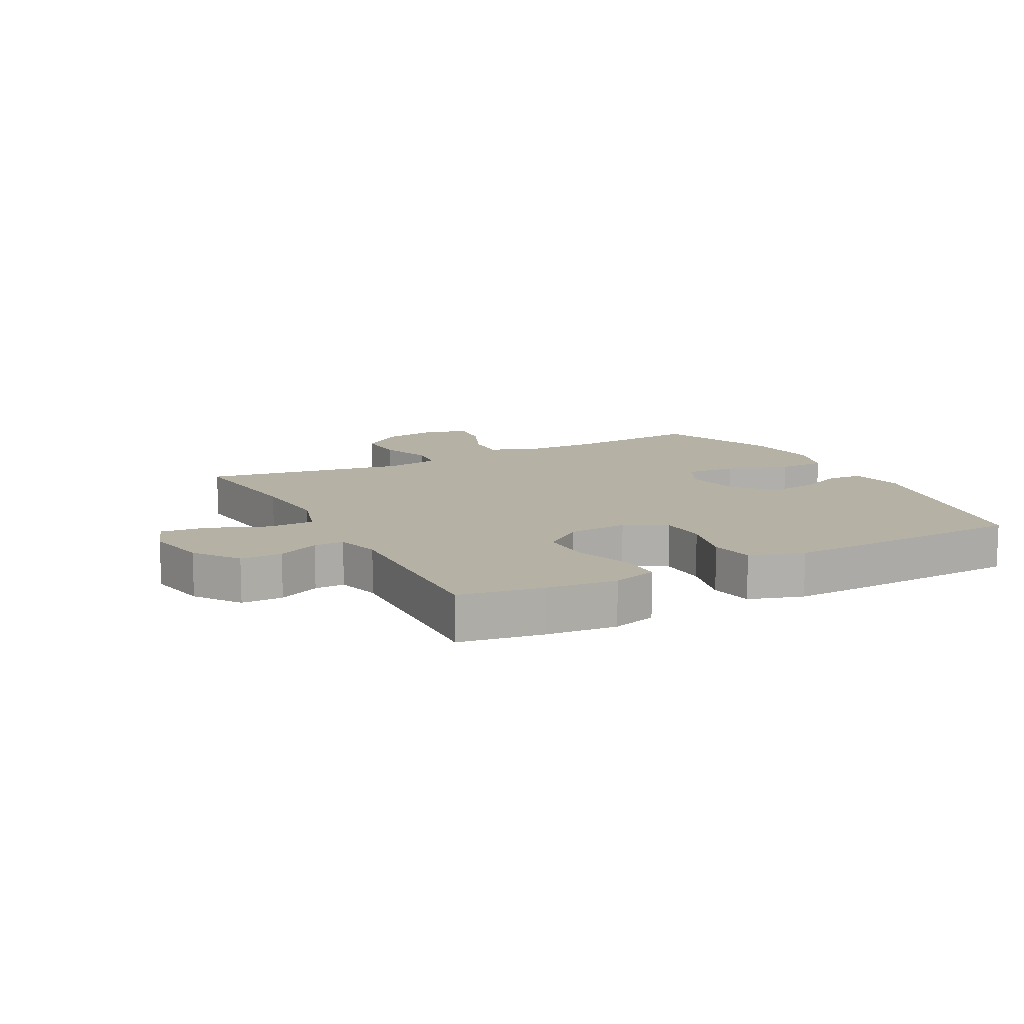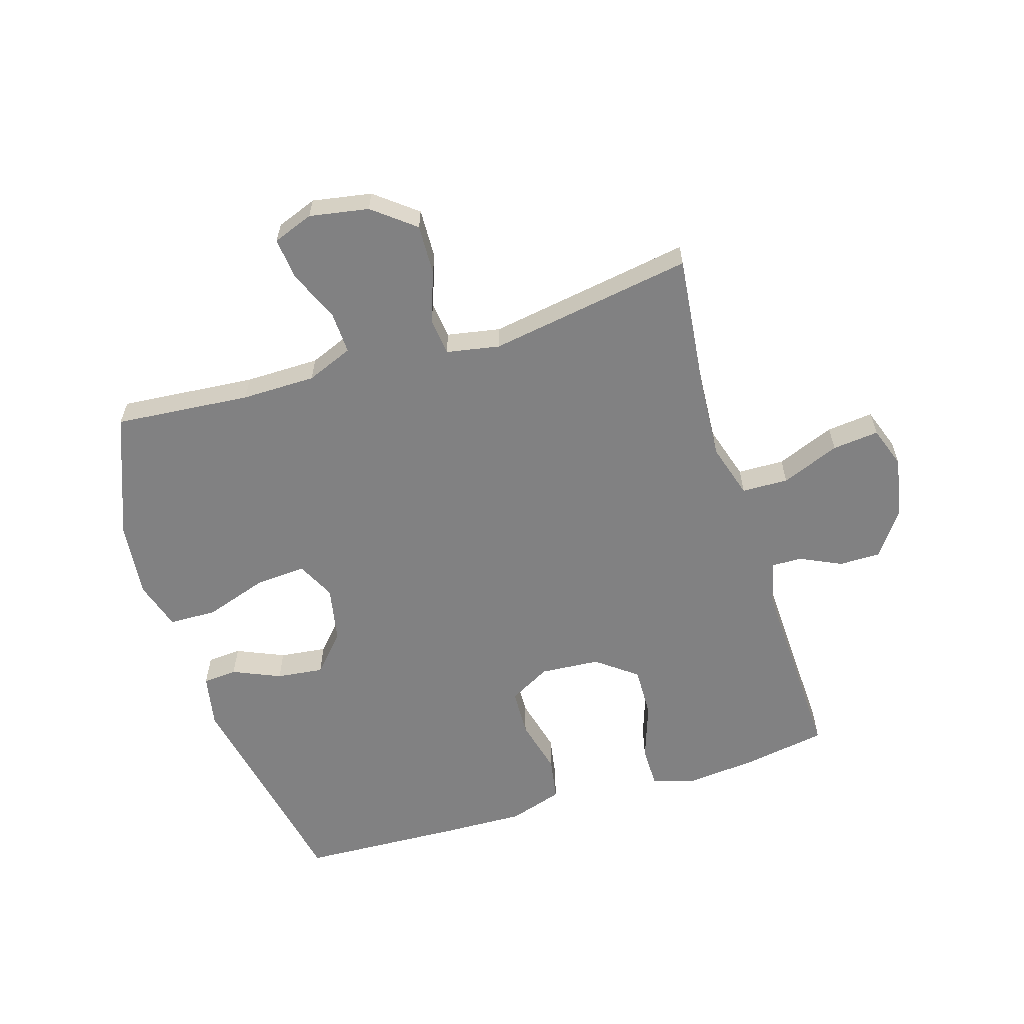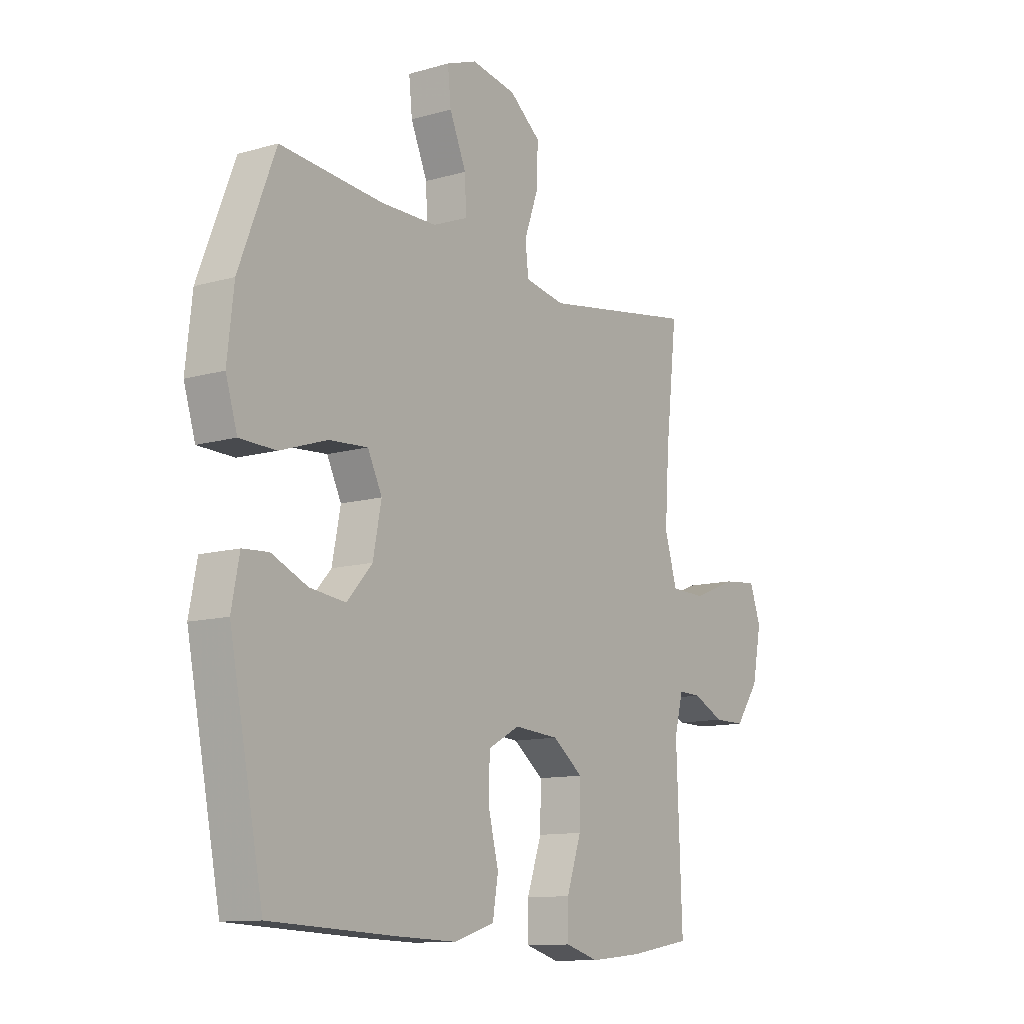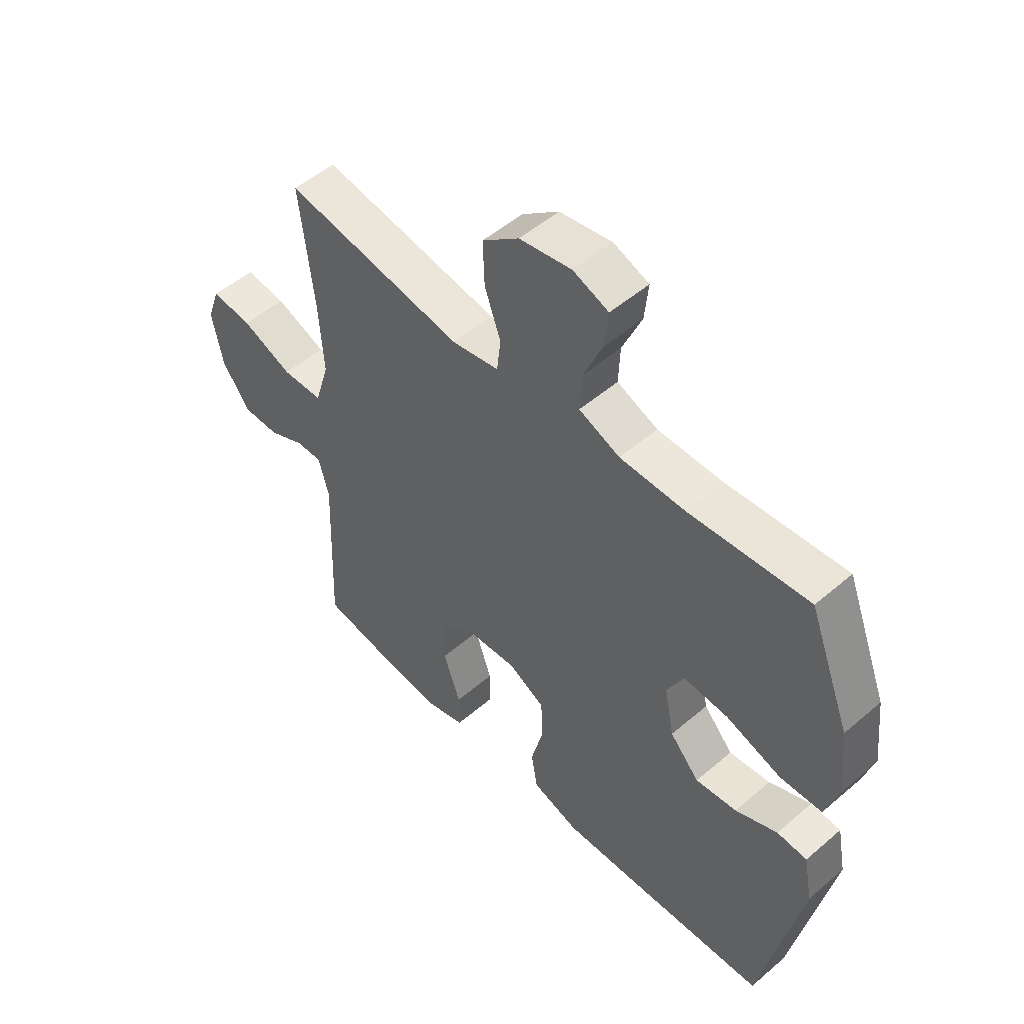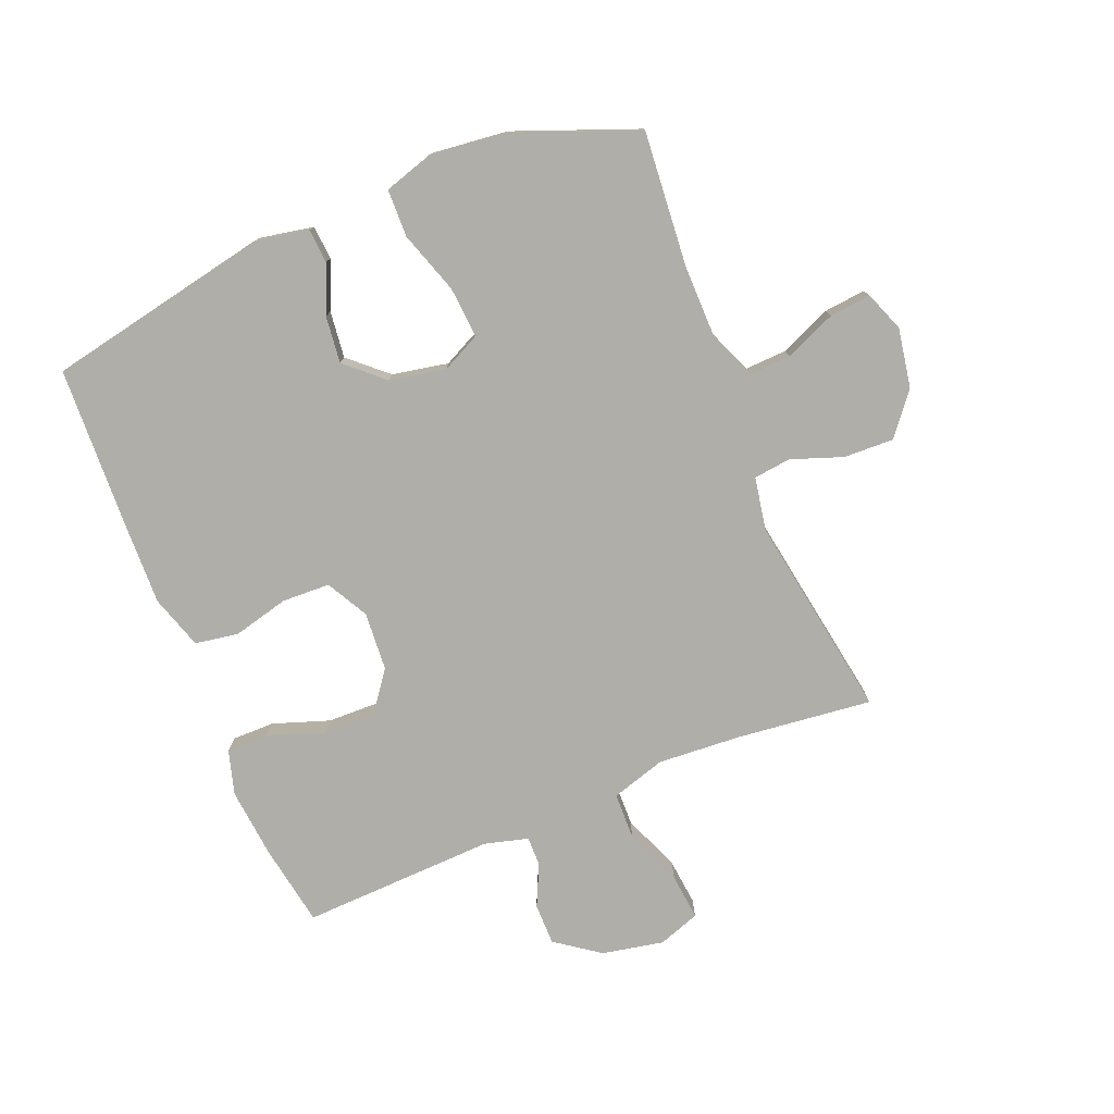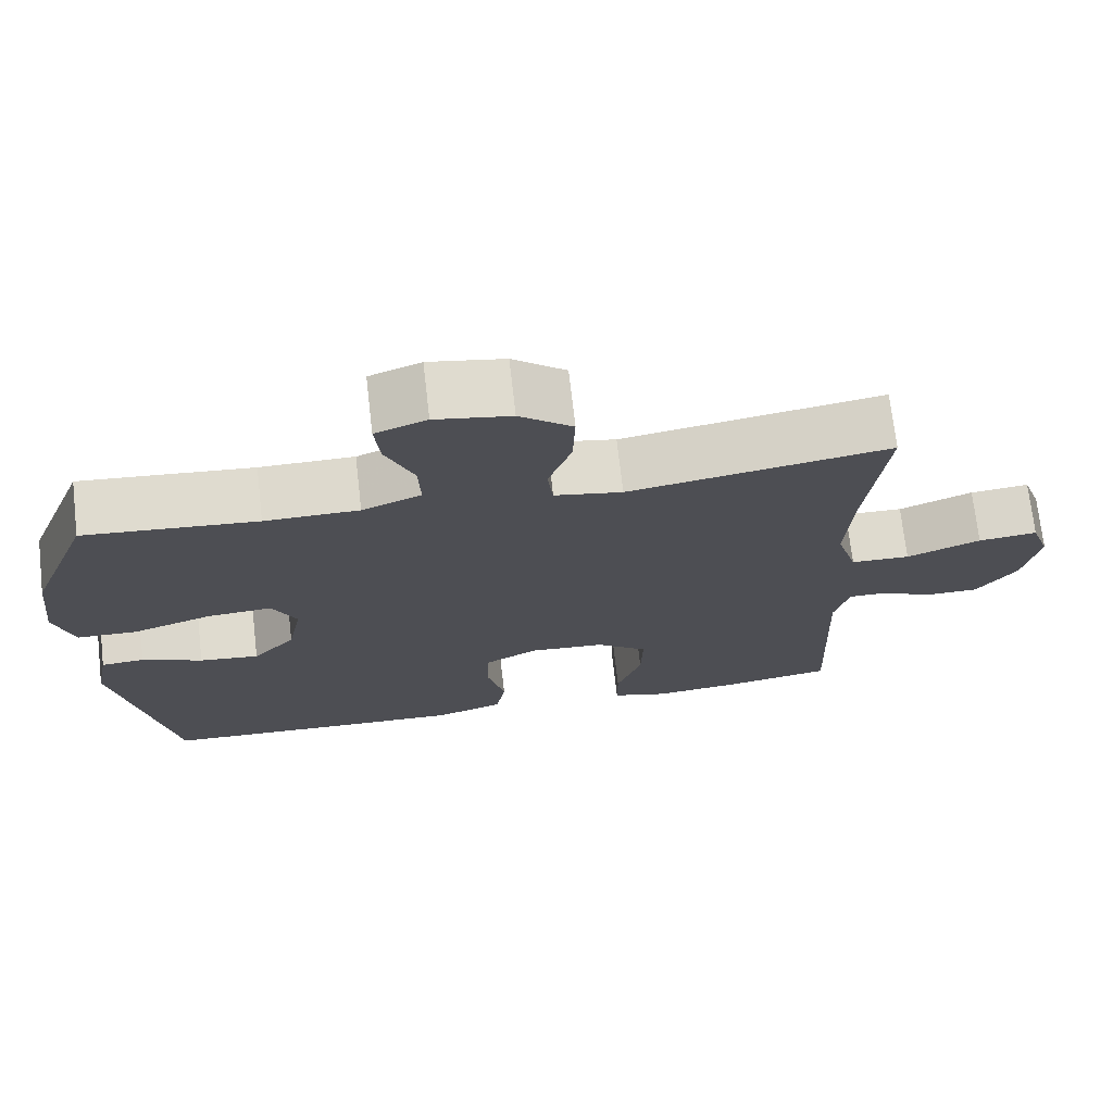
<metadata>
{"format":"obj","ext":"obj","renderer":"f3d","projection":"perspective","resolution":1024,"background":"white","views":[{"elev":12.0,"azim":152.3,"up":"+Y"},{"elev":-60.4,"azim":17.1,"up":"+Y"},{"elev":-11.6,"azim":-55.3,"up":"+Z"},{"elev":51.6,"azim":-132.9,"up":"+Z"},{"elev":-77.5,"azim":-67.8,"up":"+Y"},{"elev":71.8,"azim":-6.5,"up":"+Z"}]}
</metadata>
<code>
v -0.5 0.07 0.5
v -0.278 0.07 0.481
v -0.157 0.07 0.482
v -0.081 0.07 0.513
v -0.084 0.07 0.582
v -0.12 0.07 0.666
v -0.127 0.07 0.734
v -0.061 0.07 0.759
v 0.036 0.07 0.742
v 0.104 0.07 0.688
v 0.101 0.07 0.606
v 0.071 0.07 0.522
v 0.078 0.07 0.461
v 0.165 0.07 0.445
v 0.5 0.07 0.5
v 0.475 0.07 0.279
v 0.466 0.07 0.142
v 0.493 0.07 0.053
v 0.569 0.07 0.051
v 0.664 0.07 0.089
v 0.74 0.07 0.097
v 0.764 0.07 0.029
v 0.744 0.07 -0.072
v 0.692 0.07 -0.144
v 0.624 0.07 -0.144
v 0.556 0.07 -0.112
v 0.507 0.07 -0.111
v 0.488 0.07 -0.183
v 0.5 0.07 -0.5
v 0.364 0.07 -0.523
v 0.25 0.07 -0.534
v 0.178 0.07 -0.513
v 0.178 0.07 -0.444
v 0.21 0.07 -0.351
v 0.212 0.07 -0.267
v 0.146 0.07 -0.217
v 0.049 0.07 -0.21
v -0.019 0.07 -0.247
v -0.022 0.07 -0.325
v 0.001 0.07 -0.417
v -0.011 0.07 -0.488
v -0.099 0.07 -0.516
v -0.229 0.07 -0.512
v -0.5 0.07 -0.5
v -0.573 0.07 -0.134
v -0.556 0.07 -0.046
v -0.5 0.07 -0.042
v -0.422 0.07 -0.076
v -0.345 0.07 -0.085
v -0.29 0.07 -0.024
v -0.272 0.07 0.068
v -0.303 0.07 0.131
v -0.387 0.07 0.125
v -0.489 0.07 0.091
v -0.567 0.07 0.093
v -0.592 0.07 0.174
v -0.578 0.07 0.299
v -0.5 0 0.5
v -0.278 0 0.481
v -0.157 0 0.482
v -0.081 0 0.513
v -0.084 0 0.582
v -0.12 0 0.666
v -0.127 0 0.734
v -0.061 0 0.759
v 0.036 0 0.742
v 0.104 0 0.688
v 0.101 0 0.606
v 0.071 0 0.522
v 0.078 0 0.461
v 0.165 0 0.445
v 0.5 0 0.5
v 0.475 0 0.279
v 0.466 0 0.142
v 0.493 0 0.053
v 0.569 0 0.051
v 0.664 0 0.089
v 0.74 0 0.097
v 0.764 0 0.029
v 0.744 0 -0.072
v 0.692 0 -0.144
v 0.624 0 -0.144
v 0.556 0 -0.112
v 0.507 0 -0.111
v 0.488 0 -0.183
v 0.5 0 -0.5
v 0.364 0 -0.523
v 0.25 0 -0.534
v 0.178 0 -0.513
v 0.178 0 -0.444
v 0.21 0 -0.351
v 0.212 0 -0.267
v 0.146 0 -0.217
v 0.049 0 -0.21
v -0.019 0 -0.247
v -0.022 0 -0.325
v 0.001 0 -0.417
v -0.011 0 -0.488
v -0.099 0 -0.516
v -0.229 0 -0.512
v -0.5 0 -0.5
v -0.573 0 -0.134
v -0.556 0 -0.046
v -0.5 0 -0.042
v -0.422 0 -0.076
v -0.345 0 -0.085
v -0.29 0 -0.024
v -0.272 0 0.068
v -0.303 0 0.131
v -0.387 0 0.125
v -0.489 0 0.091
v -0.567 0 0.093
v -0.592 0 0.174
v -0.578 0 0.299
f 56 57 1 2
f 53 54 55 56
f 52 53 56 2
f 51 52 2 3
f 50 51 3 4
f 45 46 47 48
f 45 48 49
f 44 45 49
f 43 44 49 50
f 39 40 41 42
f 38 39 42 43
f 31 32 33 34
f 31 34 35
f 28 29 30 31
f 27 28 31 35
f 23 24 25 26
f 23 26 27
f 22 23 27
f 19 20 21 22
f 18 19 22 27
f 17 18 27 35
f 14 15 16
f 13 14 16 17
f 9 10 11 12
f 9 12 13
f 8 9 13
f 5 6 7 8
f 4 5 8 13
f 38 43 50 4
f 13 17 35 36
f 13 36 37
f 4 13 37 38
f 59 58 114 113
f 113 112 111 110
f 59 113 110 109
f 60 59 109 108
f 61 60 108 107
f 105 104 103 102
f 106 105 102
f 106 102 101
f 107 106 101 100
f 99 98 97 96
f 100 99 96 95
f 91 90 89 88
f 92 91 88
f 88 87 86 85
f 92 88 85 84
f 83 82 81 80
f 84 83 80
f 84 80 79
f 79 78 77 76
f 84 79 76 75
f 92 84 75 74
f 73 72 71
f 74 73 71 70
f 69 68 67 66
f 70 69 66
f 70 66 65
f 65 64 63 62
f 70 65 62 61
f 61 107 100 95
f 93 92 74 70
f 94 93 70
f 95 94 70 61
f 1 58 59 2
f 2 59 60 3
f 3 60 61 4
f 4 61 62 5
f 5 62 63 6
f 6 63 64 7
f 7 64 65 8
f 8 65 66 9
f 9 66 67 10
f 10 67 68 11
f 11 68 69 12
f 12 69 70 13
f 13 70 71 14
f 14 71 72 15
f 15 72 73 16
f 16 73 74 17
f 17 74 75 18
f 18 75 76 19
f 19 76 77 20
f 20 77 78 21
f 21 78 79 22
f 22 79 80 23
f 23 80 81 24
f 24 81 82 25
f 25 82 83 26
f 26 83 84 27
f 27 84 85 28
f 28 85 86 29
f 29 86 87 30
f 30 87 88 31
f 31 88 89 32
f 32 89 90 33
f 33 90 91 34
f 34 91 92 35
f 35 92 93 36
f 36 93 94 37
f 37 94 95 38
f 38 95 96 39
f 39 96 97 40
f 40 97 98 41
f 41 98 99 42
f 42 99 100 43
f 43 100 101 44
f 44 101 102 45
f 45 102 103 46
f 46 103 104 47
f 47 104 105 48
f 48 105 106 49
f 49 106 107 50
f 50 107 108 51
f 51 108 109 52
f 52 109 110 53
f 53 110 111 54
f 54 111 112 55
f 55 112 113 56
f 56 113 114 57
f 57 114 58 1

</code>
